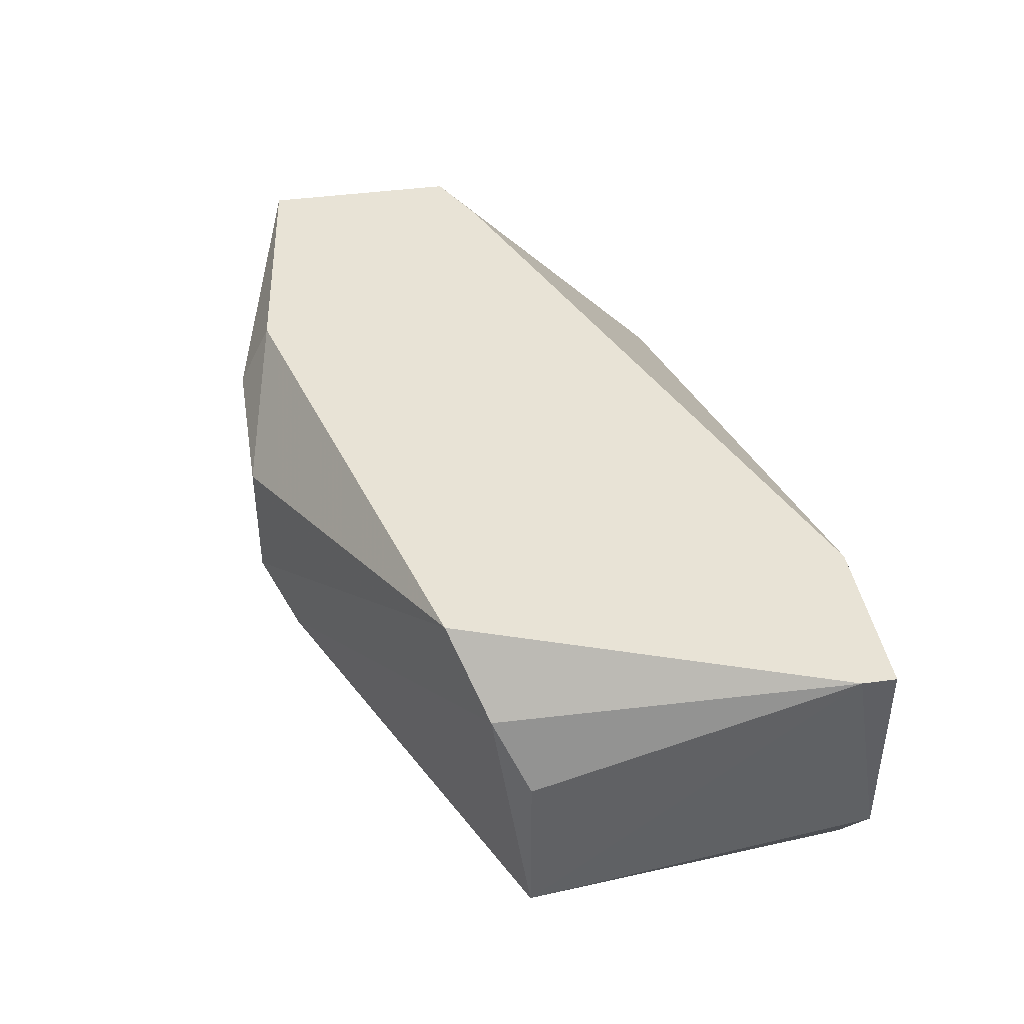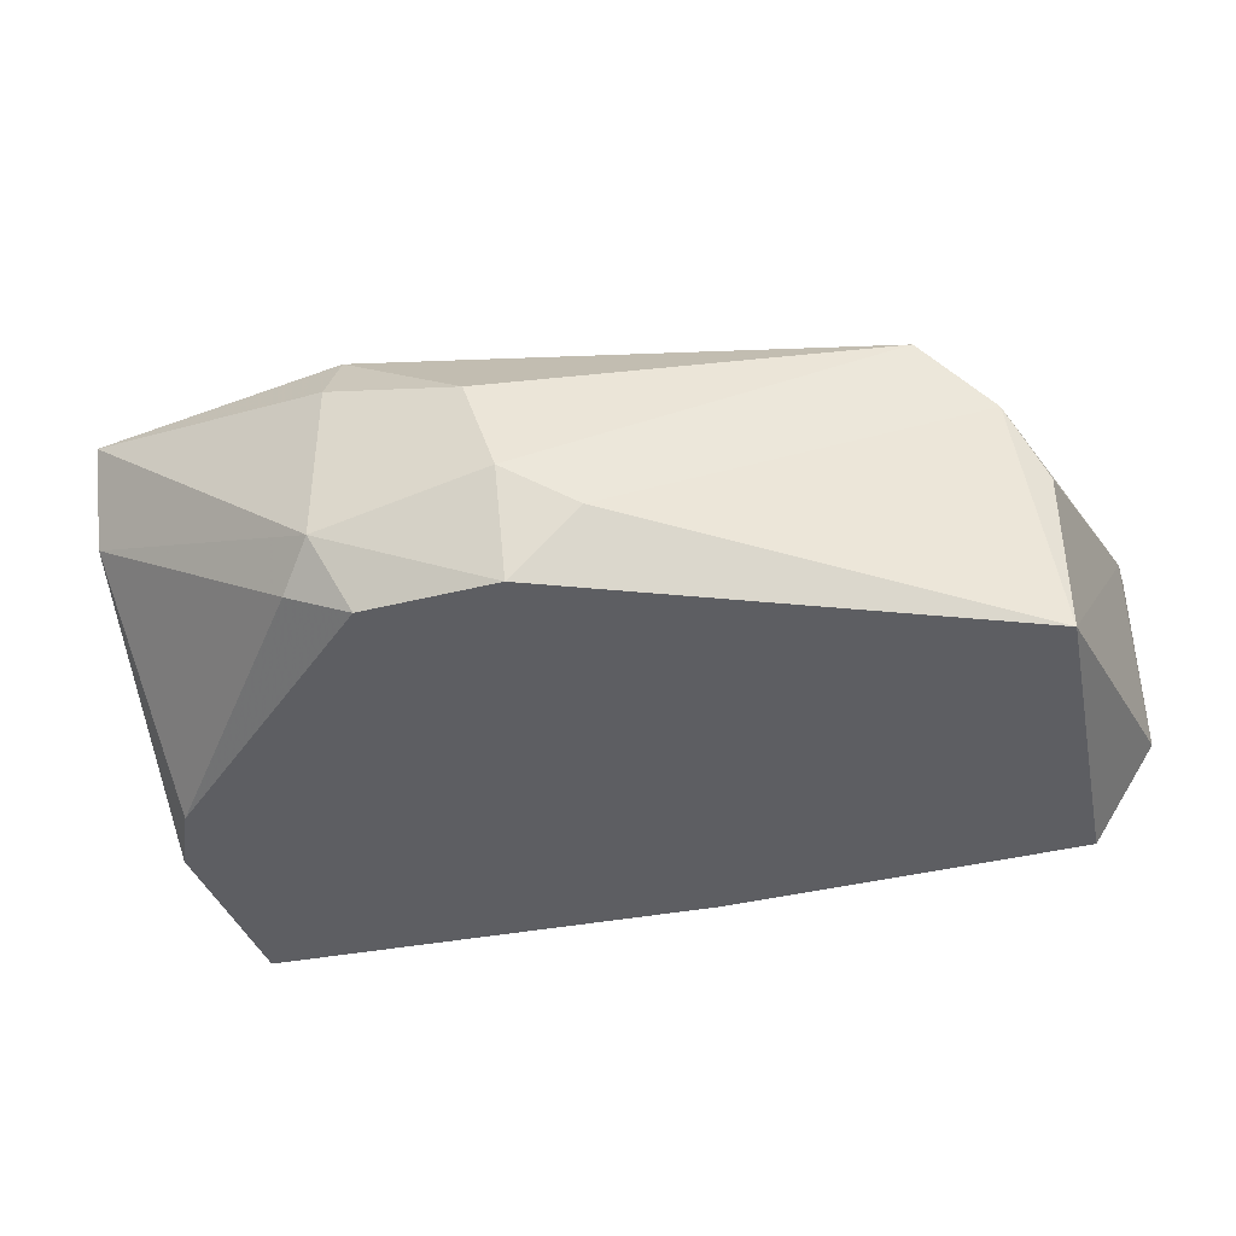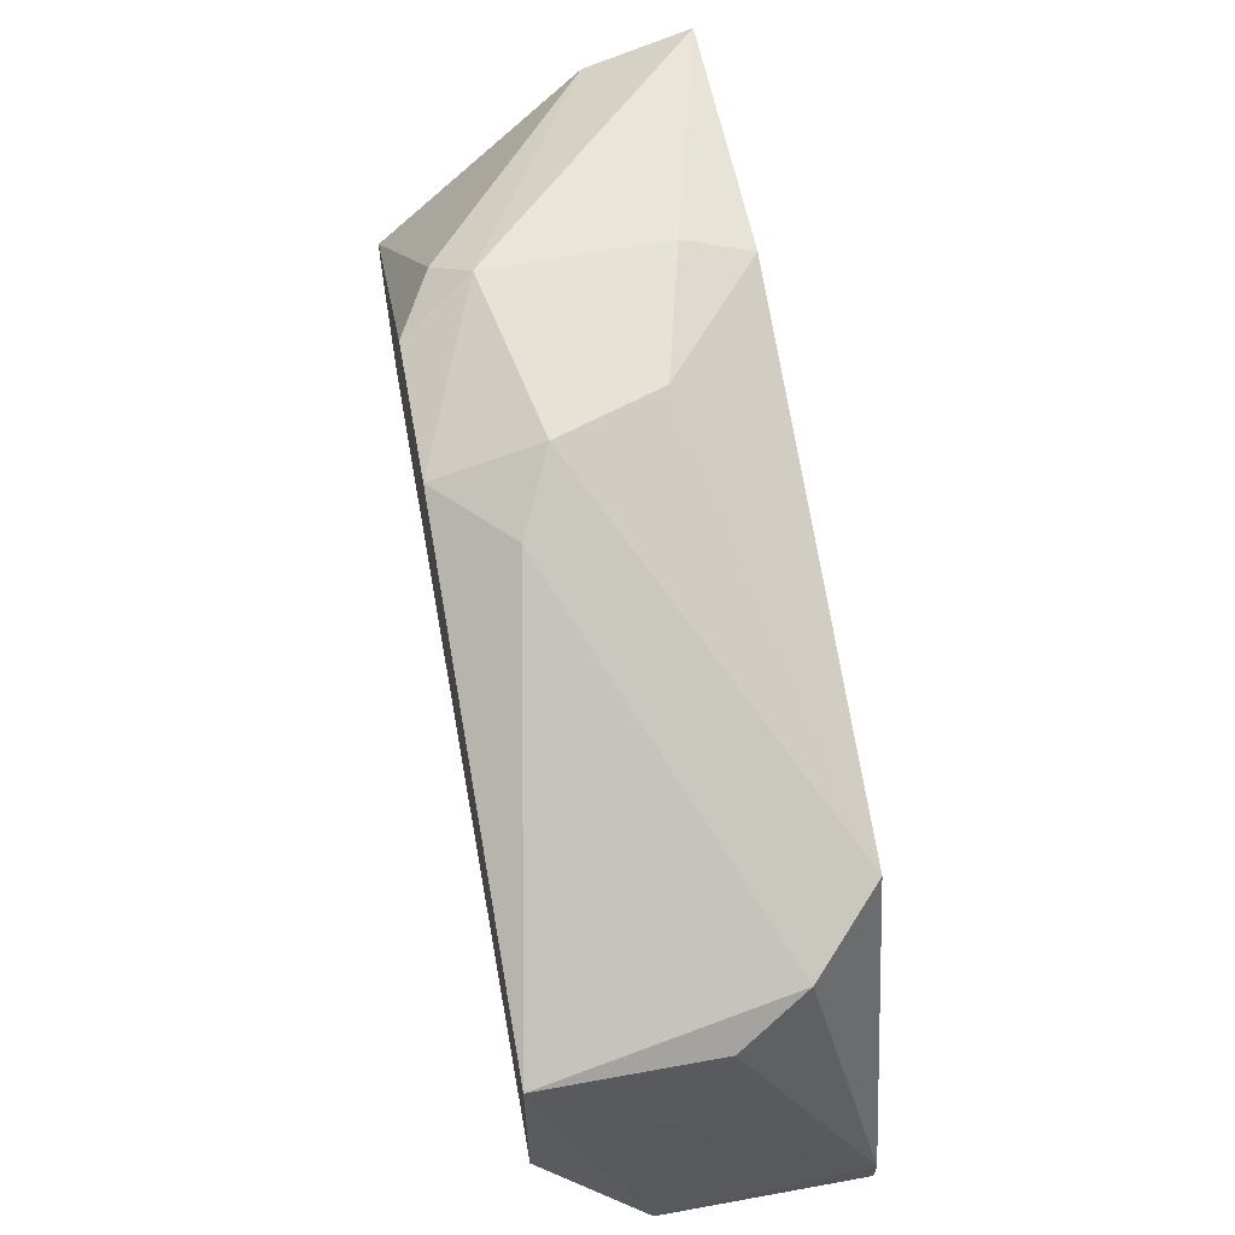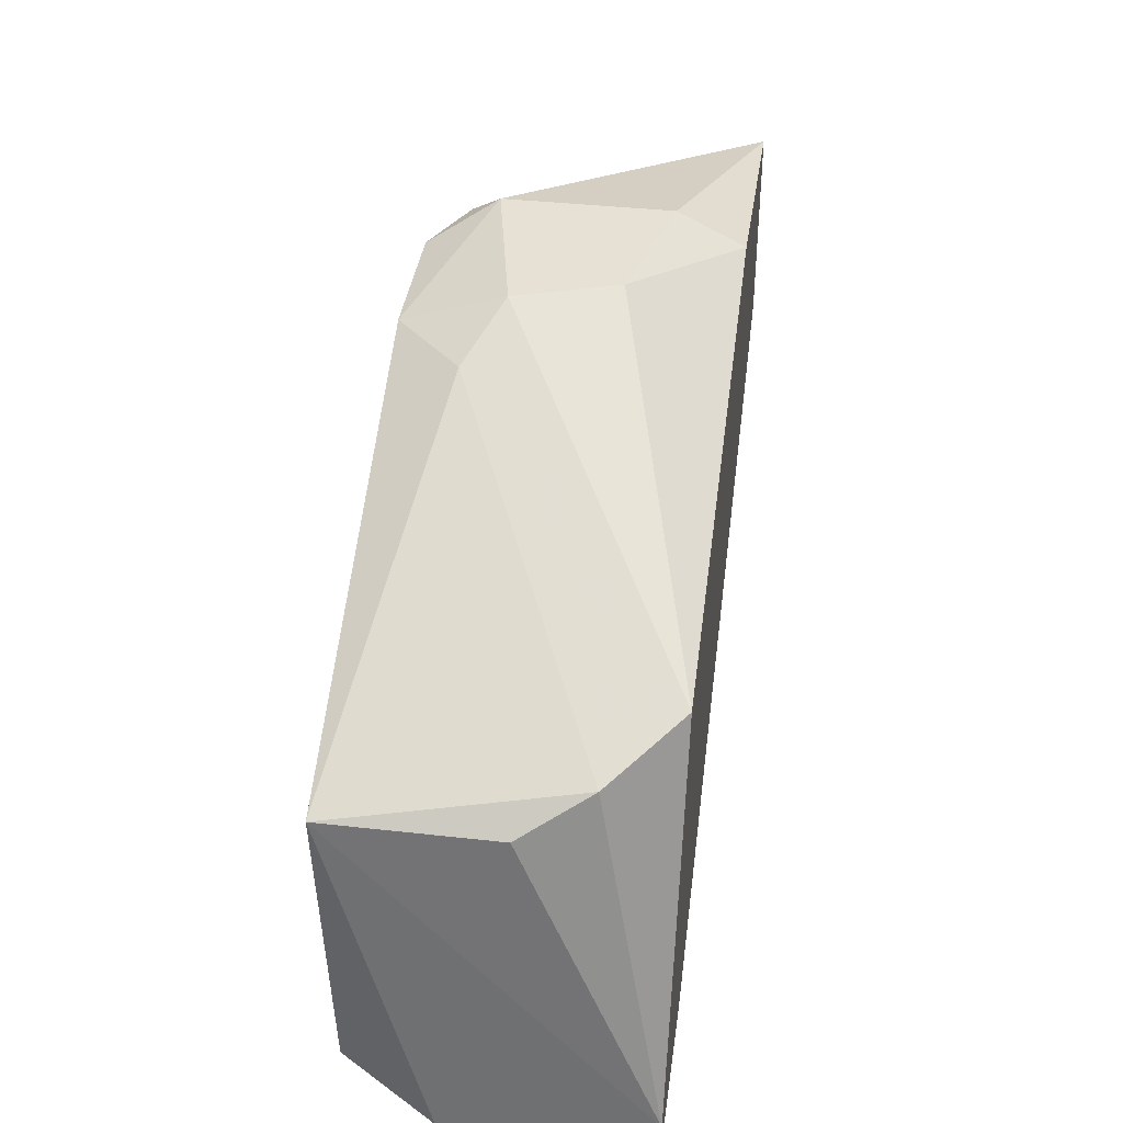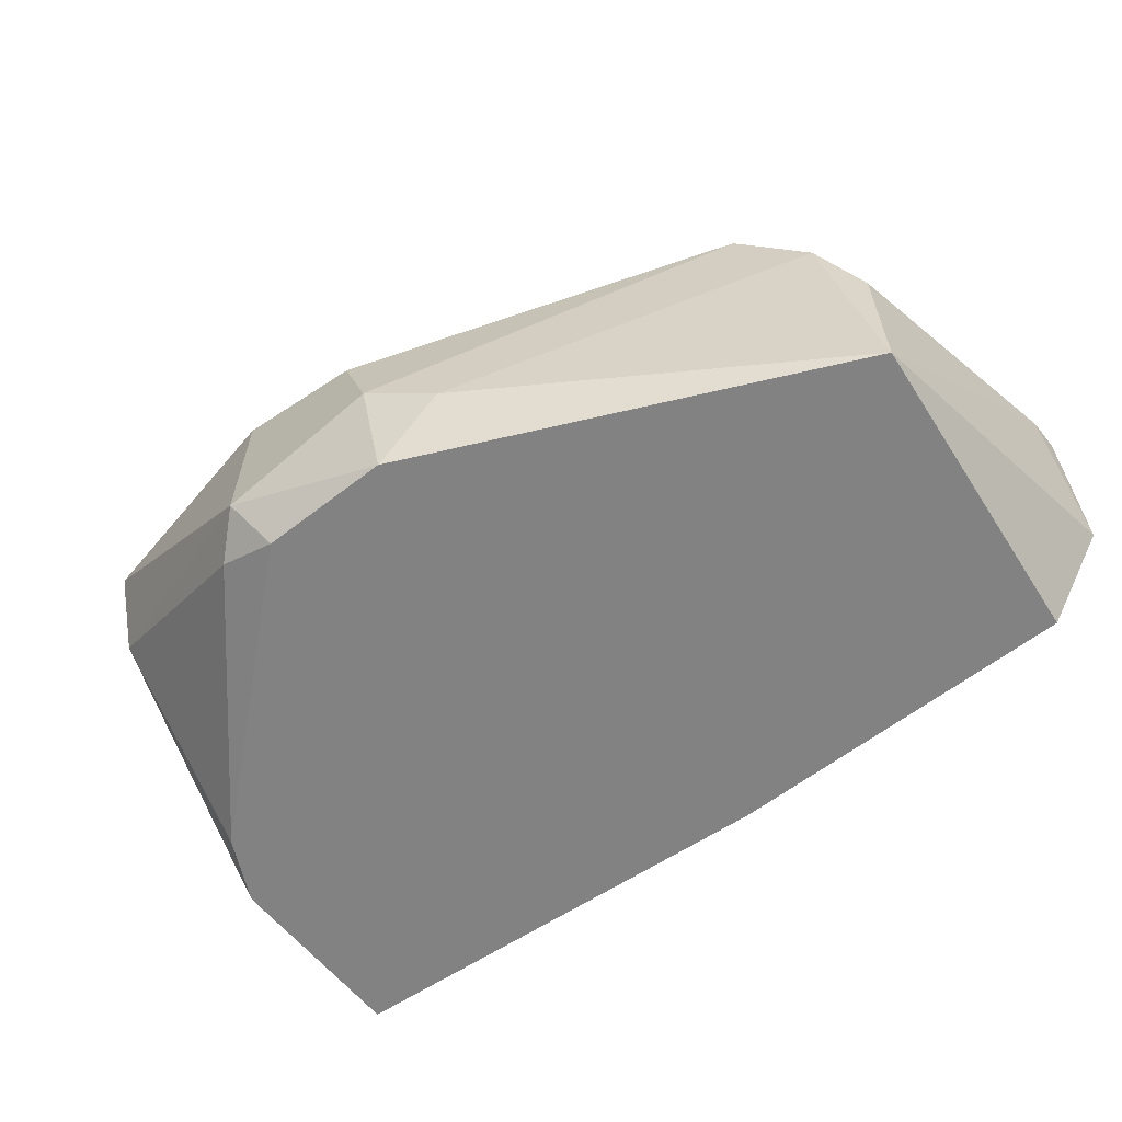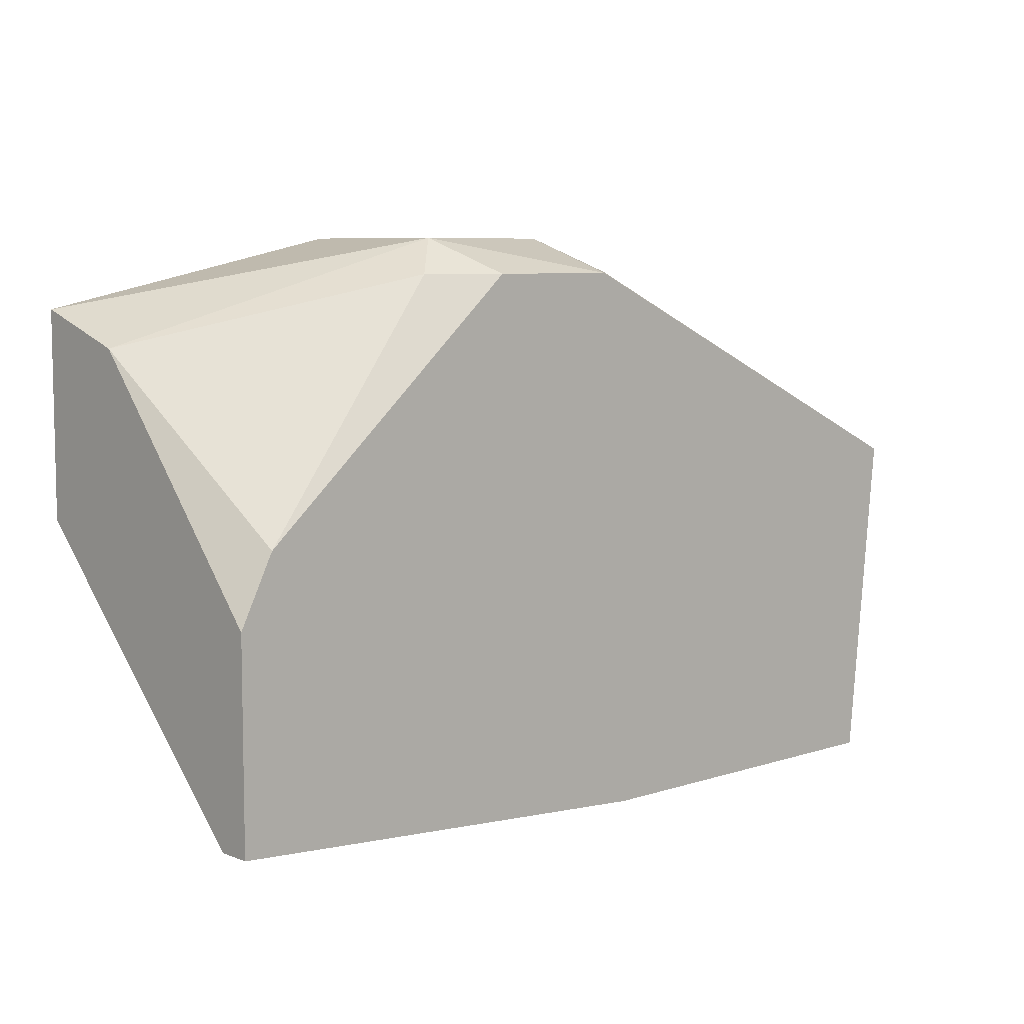
<metadata>
{"format":"obj","ext":"obj","renderer":"f3d","projection":"perspective","resolution":1024,"background":"white","views":[{"elev":41.8,"azim":80.6,"up":"+Y"},{"elev":-38.9,"azim":17.7,"up":"+Y"},{"elev":62.9,"azim":79.6,"up":"+Z"},{"elev":39.3,"azim":97.9,"up":"+Z"},{"elev":-60.7,"azim":38.4,"up":"+Y"},{"elev":7.3,"azim":-42.6,"up":"+Z"}]}
</metadata>
<code>
v 0.006889 0.004127 0.02111
v 0.006889 0.001352 0.02019
v 0.005965 0.0069 0.02111
v 0.002266 0.007824 0.02111
v 0.002266 0.003202 0.02111
v 0.002266 0.009674 0.02019
v 0.001342 0.002278 0.02019
v 0.01798 0.001352 0.005398
v 0.01798 0.007824 0.01557
v 0.008736 0.003202 0.02019
v 0.01613 0.009674 0.01649
v 0.007812 0.001352 0.005398
v 0.007812 0.002278 0.005398
v 0.01521 0.009674 0.005398
v 0.01983 0.004127 0.005398
v 0.01983 0.009674 0.006322
v 0.01983 0.009674 0.005398
v -0.00328 0.009674 0.01279
v 0.01891 0.001352 0.01464
v 0.01891 0.005974 0.01464
v -0.004204 0.001352 0.01372
v -0.005128 0.001352 0.006322
v -0.005128 0.001352 0.01187
v -0.005128 0.0069 0.01834
v -0.005128 0.002278 0.006322
v -0.005128 0.009674 0.01372
v -0.005128 0.009674 0.01927
v 0.003192 0.001352 0.02019
f 16 15 17
f 13 12 22
f 12 13 14
f 22 12 19
f 22 19 28
f 14 26 11
f 11 26 27
f 26 22 27
f 12 14 15
f 14 11 16
f 19 15 16
f 22 28 21
f 19 12 8
f 12 15 8
f 15 19 8
f 13 22 25
f 14 13 25
f 22 26 25
f 3 11 6
f 11 27 6
f 16 11 9
f 10 19 9
f 27 22 24
f 27 24 5
f 28 19 2
f 19 10 2
f 5 28 2
f 3 6 4
f 6 27 4
f 5 3 4
f 27 5 4
f 21 28 7
f 24 21 7
f 28 5 7
f 5 24 7
f 19 16 20
f 9 19 20
f 16 9 20
f 22 21 23
f 24 22 23
f 21 24 23
f 11 3 1
f 9 11 1
f 10 9 1
f 3 5 1
f 2 10 1
f 5 2 1
f 26 14 18
f 14 25 18
f 25 26 18
f 15 14 17
f 14 16 17

</code>
